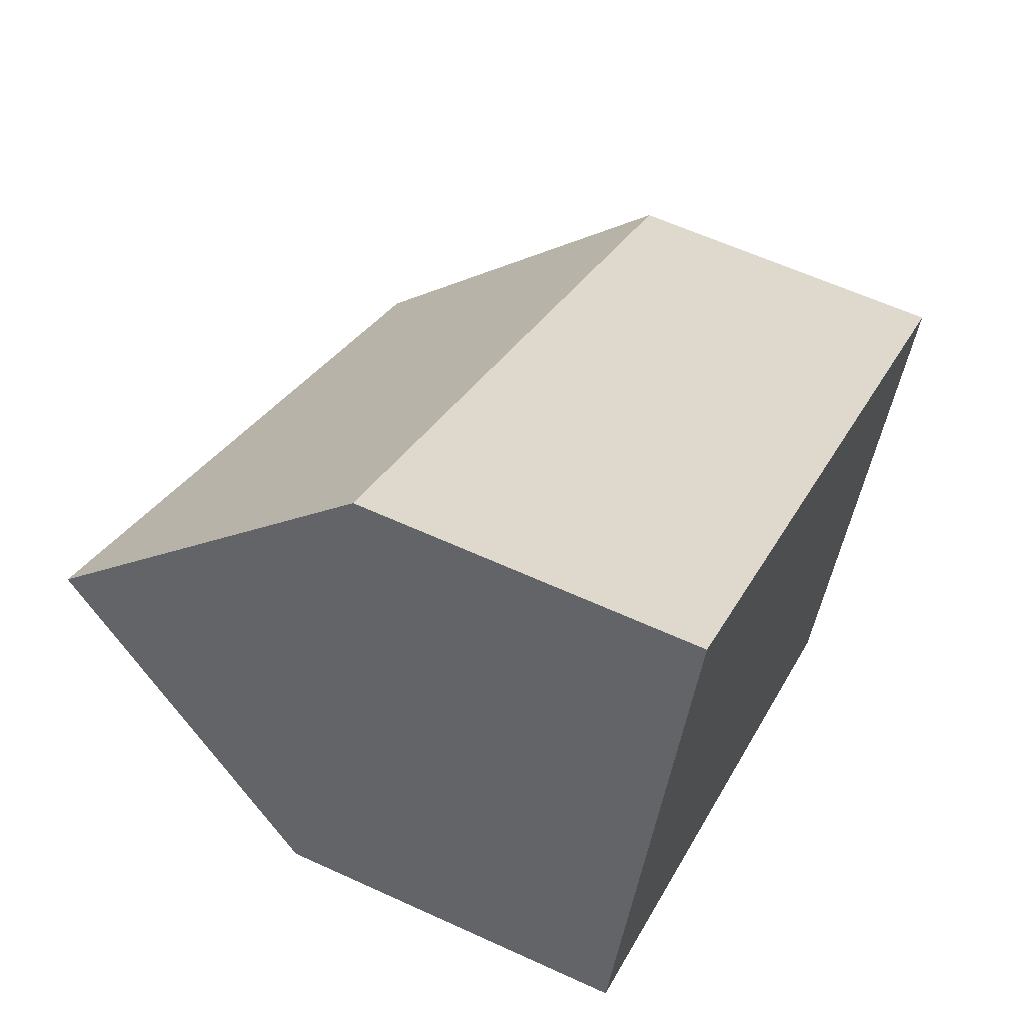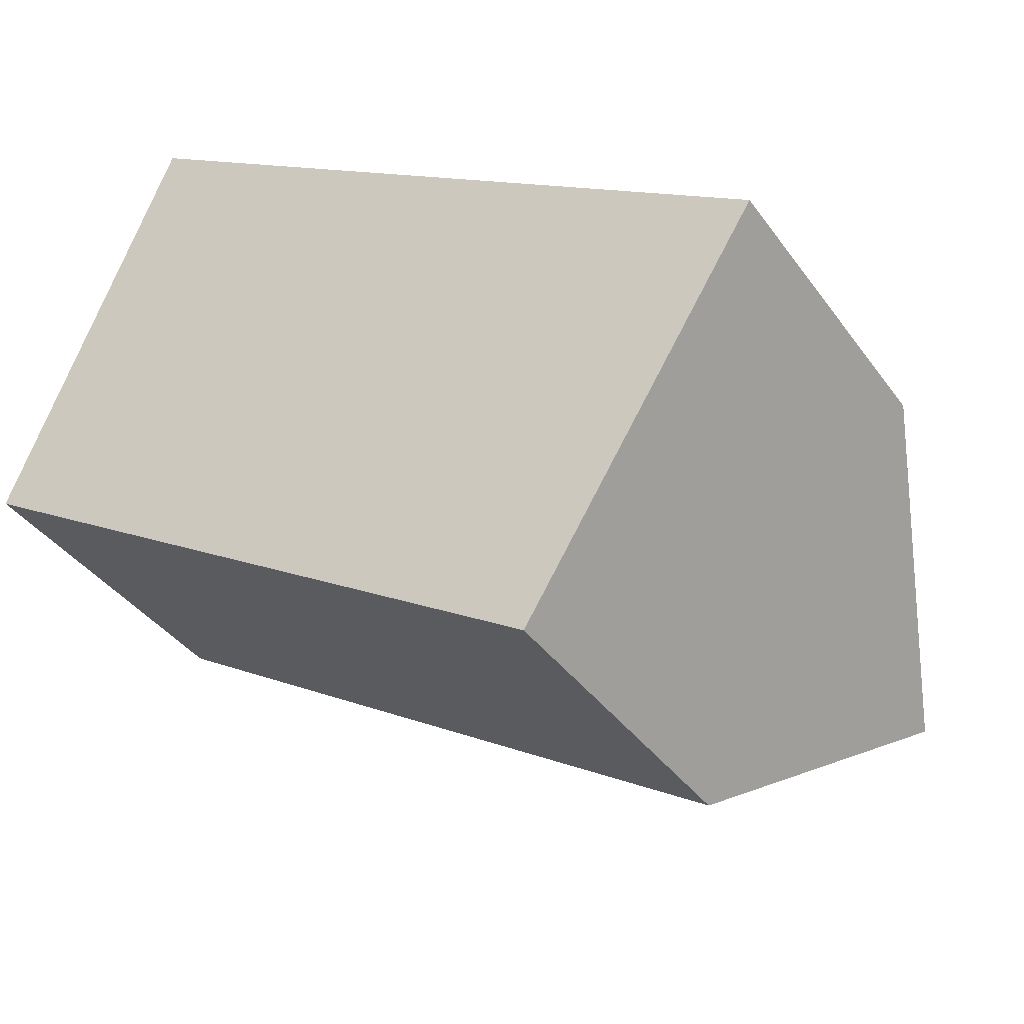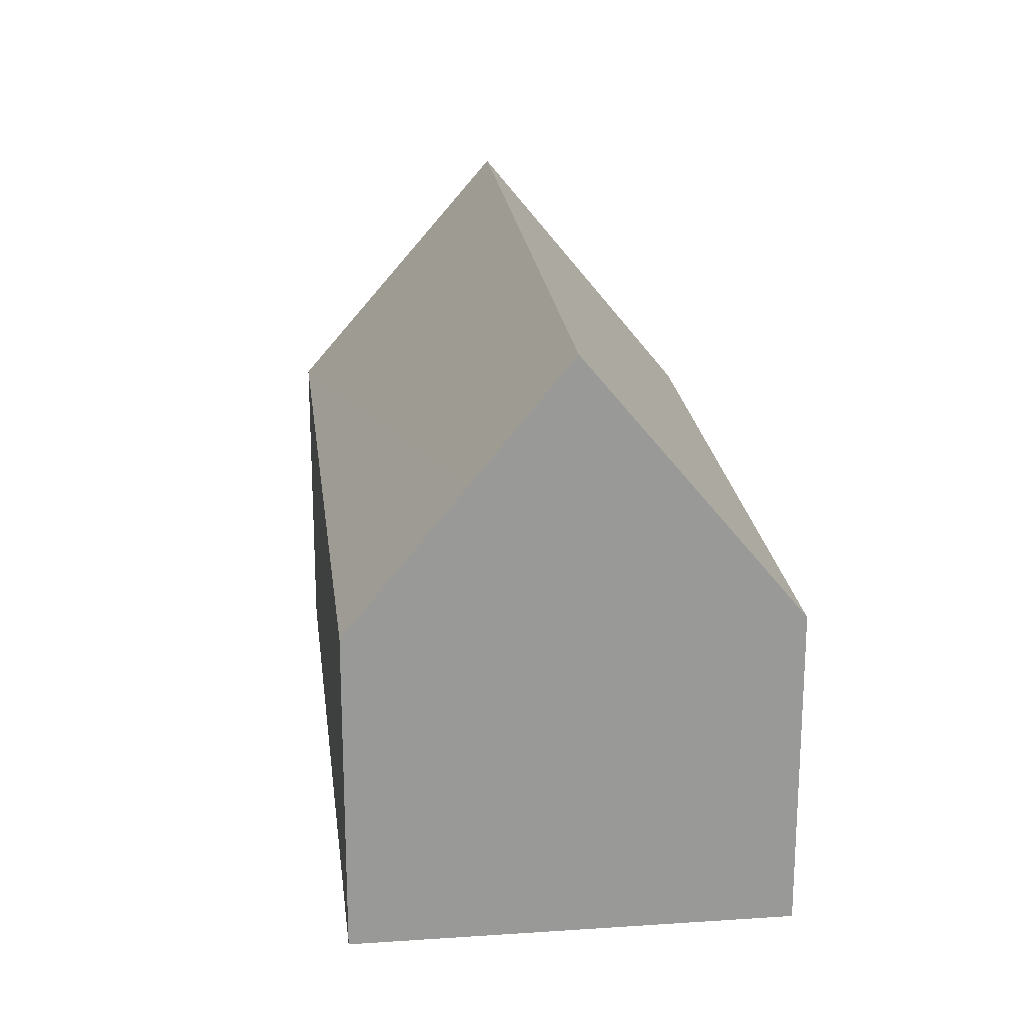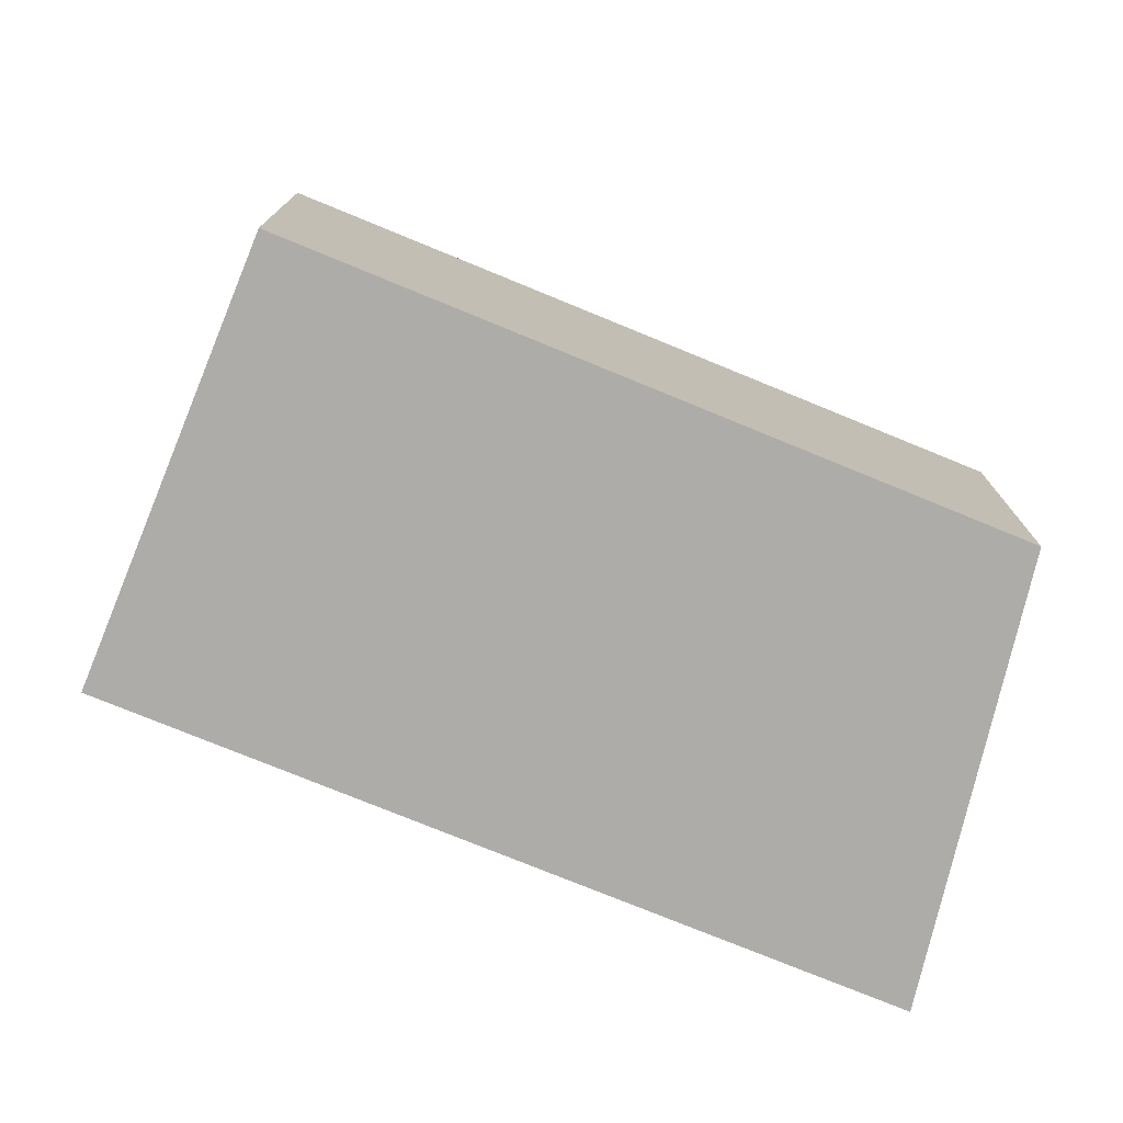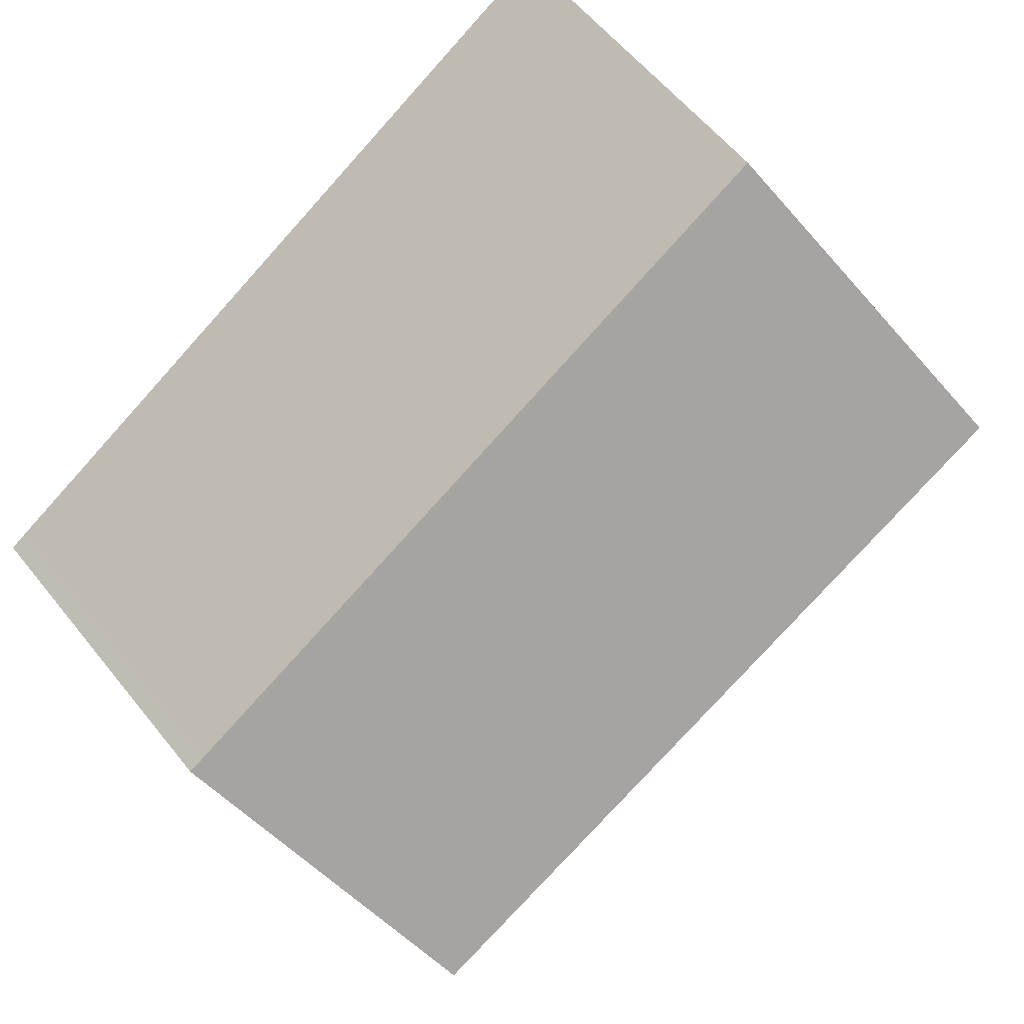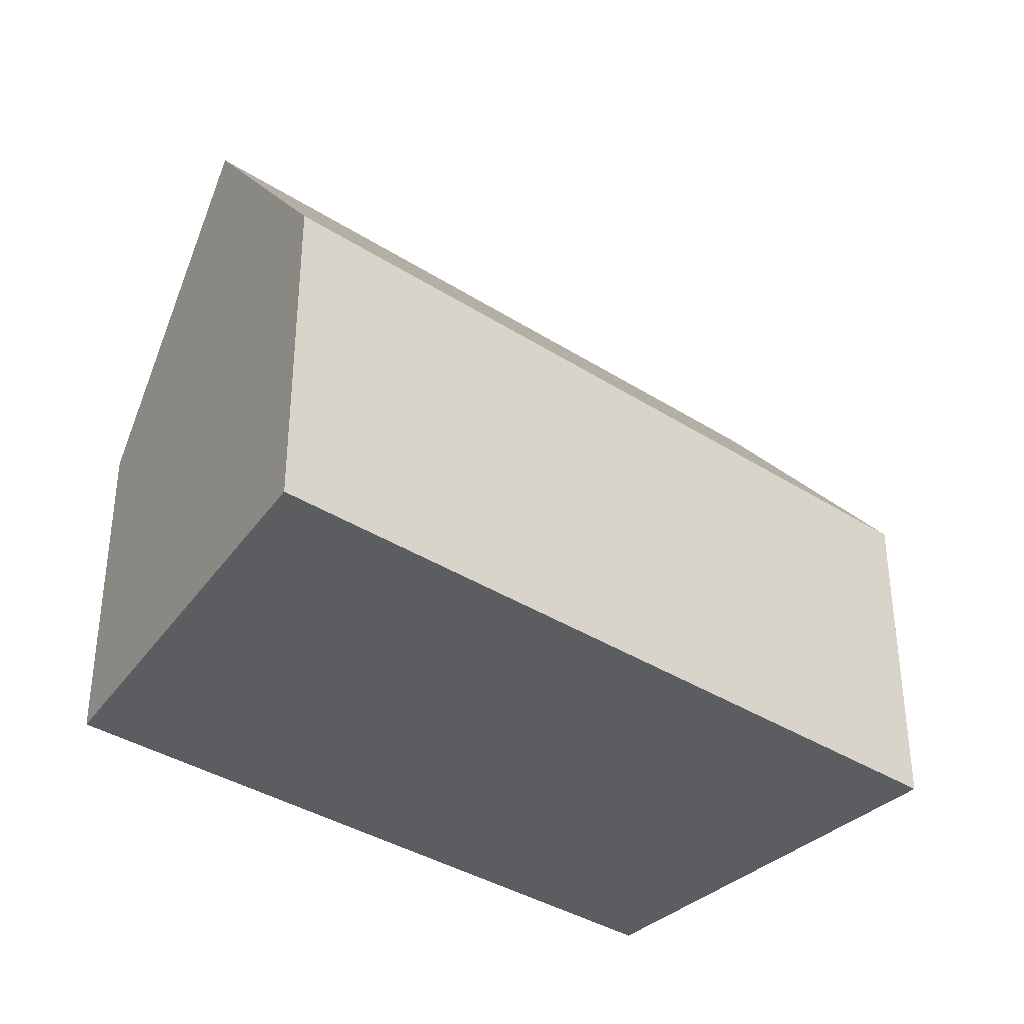
<metadata>
{"format":"obj","ext":"obj","renderer":"f3d","projection":"perspective","resolution":1024,"background":"white","views":[{"elev":60.3,"azim":-64.8,"up":"+Z"},{"elev":-37.8,"azim":31.4,"up":"+Z"},{"elev":21.6,"azim":115.0,"up":"+Y"},{"elev":-76.6,"azim":-170.5,"up":"+Y"},{"elev":58.2,"azim":141.8,"up":"+Z"},{"elev":-36.6,"azim":-8.1,"up":"+Y"}]}
</metadata>
<code>
v  0.137 8.206 0.331
v  4.974 7.762 -3.087
v  0 7.777 4.762e-16
v  2.018 14.1 4.875
v  17.43 14.1 -4.645
v  9.53 7.748 -5.914
v  14.87 8.196 -8.777
v  14.67 7.733 -9.101
v  18.67 11.25 -2.646
v  19.79 7.751 0.047
v  20.19 7.751 -0.201
v  4.045 7.751 9.77
v  14.67 5.573e-16 -9.101
v  9.53 3.621e-16 -5.914
v  4.974 1.89e-16 -3.087
v  0 0 0
v  4.045 -5.982e-16 9.77
v  2.018 -2.985e-16 4.875
v  0.137 -2.027e-17 0.331
v  19.79 -2.878e-18 0.047
v  20.19 1.231e-17 -0.201
v  14.87 5.374e-16 -8.777
v  18.67 1.62e-16 -2.646
v  17.43 2.844e-16 -4.645
g defaultobject
f 1 2 3
f 2 1 4
f 2 4 5
f 2 5 6
f 6 5 7
f 6 7 8
f 9 10 11
f 10 9 12
f 12 9 4
f 4 9 5
f 13 6 8
f 6 13 14
f 6 14 2
f 2 14 15
f 2 15 3
f 3 15 16
f 1 12 4
f 12 1 3
f 12 3 16
f 12 16 17
f 17 16 18
f 18 16 19
f 17 10 12
f 10 17 20
f 10 20 11
f 11 20 21
f 9 7 5
f 7 9 11
f 7 11 21
f 7 21 8
f 8 21 22
f 8 22 13
f 22 21 23
f 22 23 24
f 20 23 21
f 23 20 17
f 23 17 24
f 24 17 22
f 22 17 13
f 13 17 14
f 14 17 15
f 15 17 16
f 16 17 18
f 16 18 19

</code>
